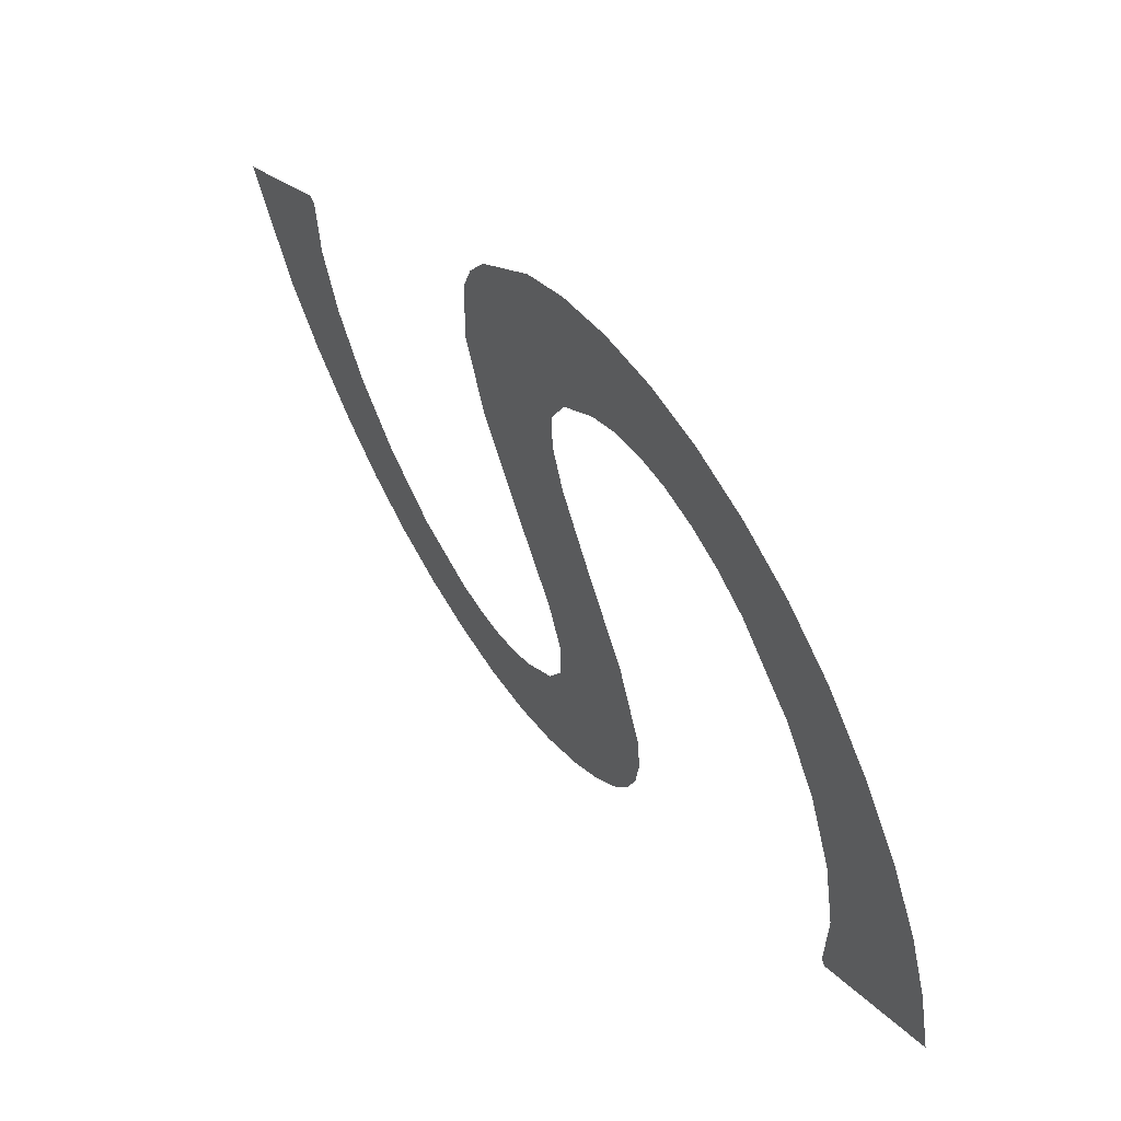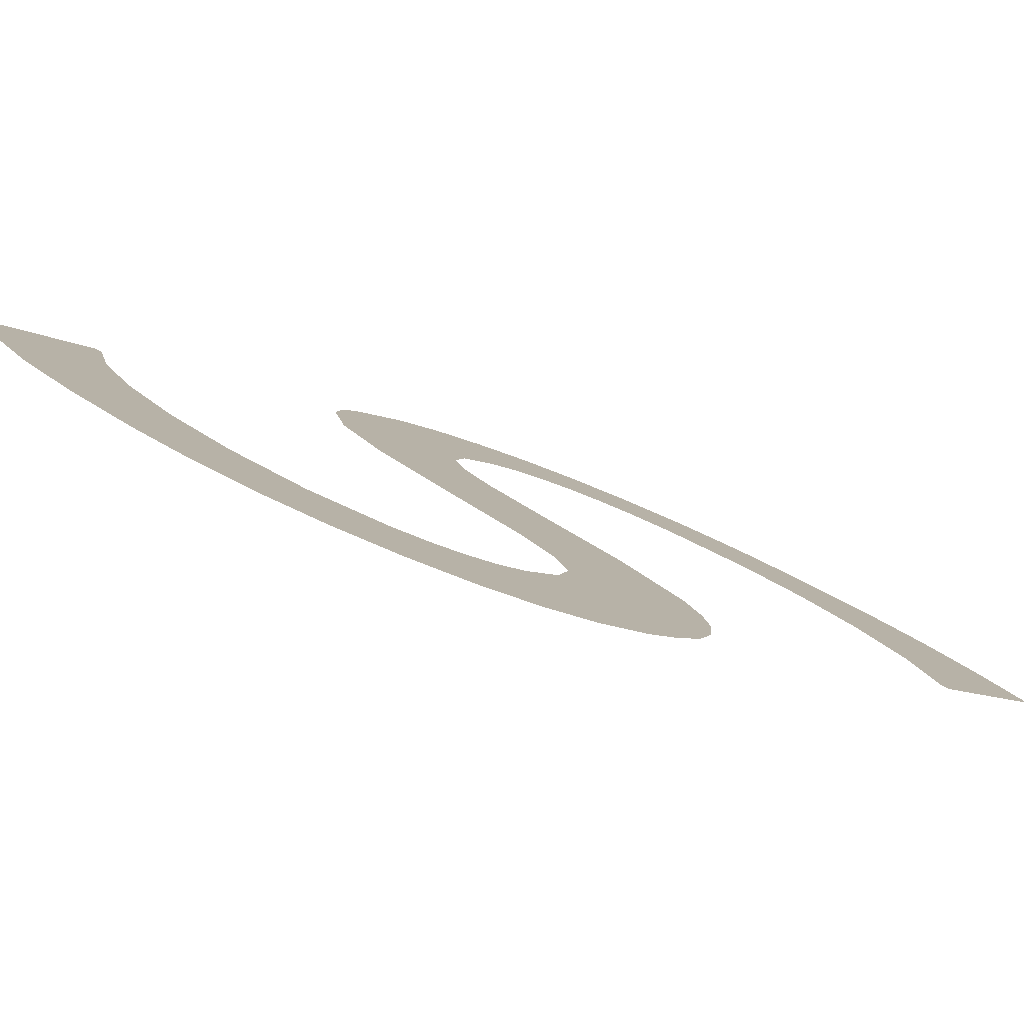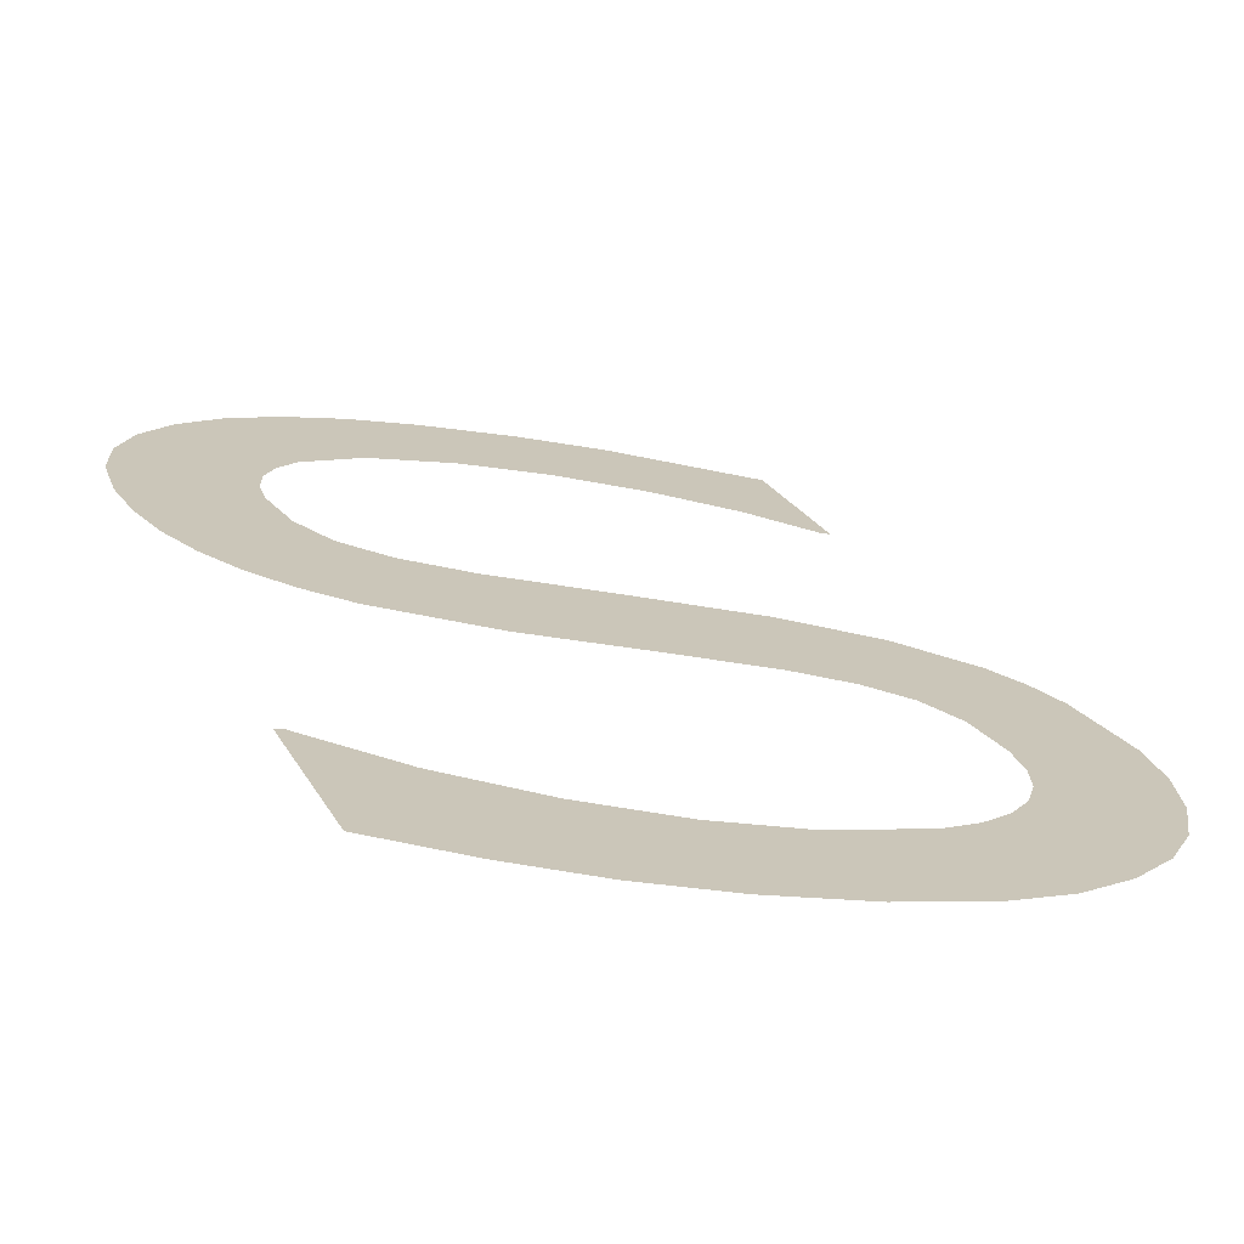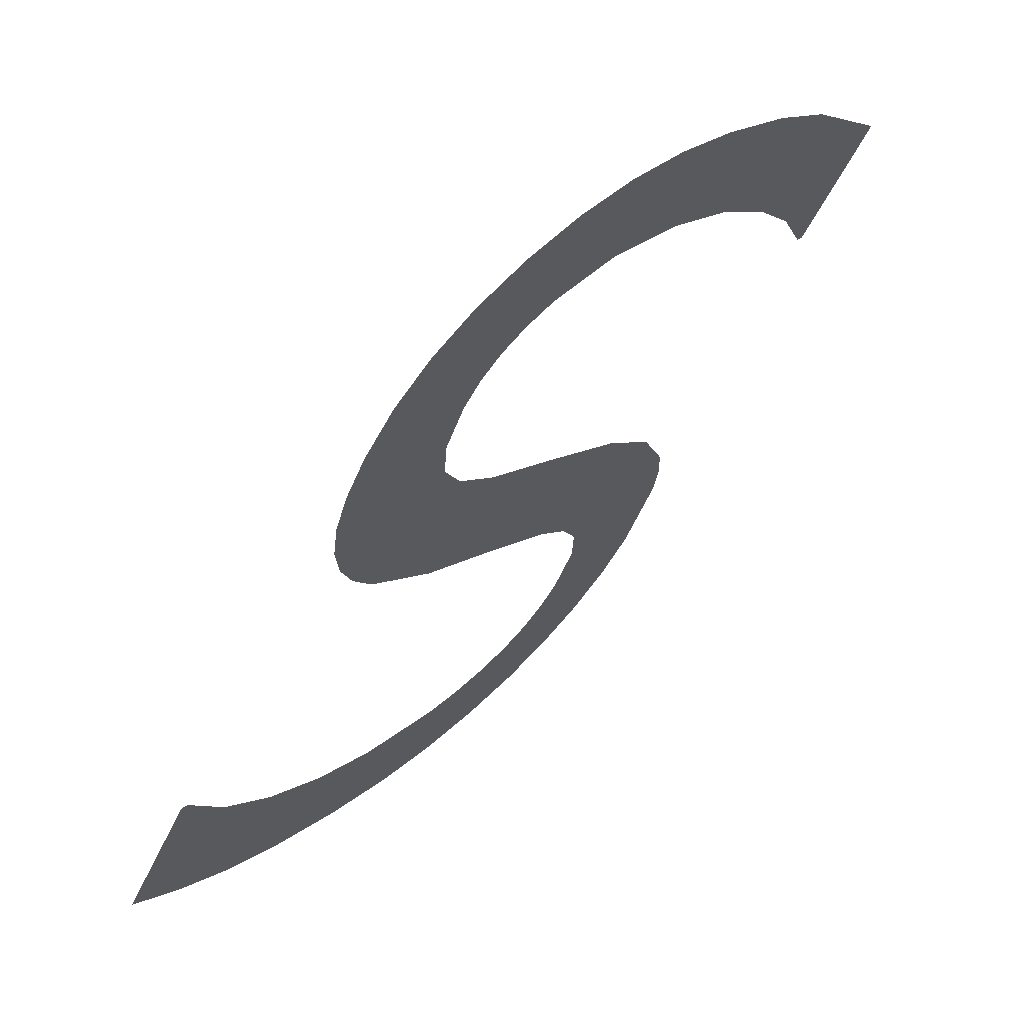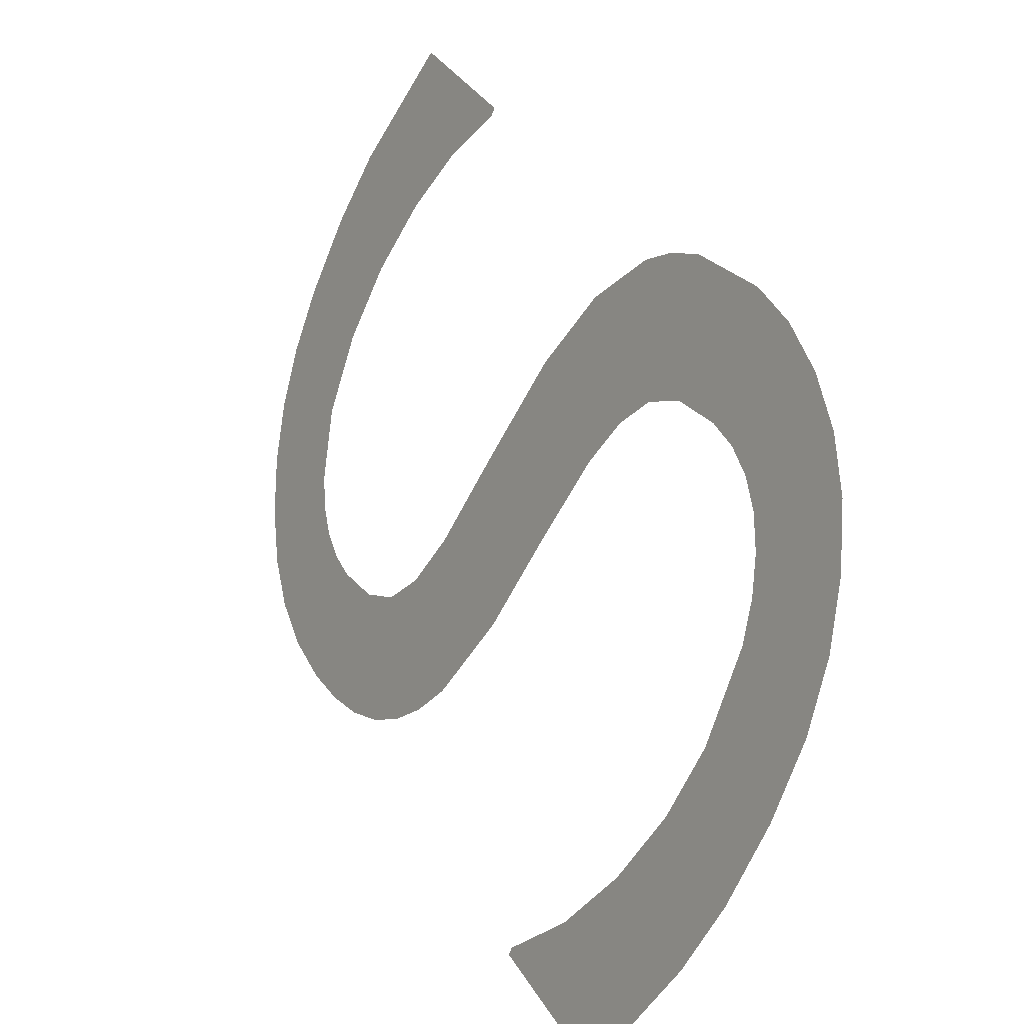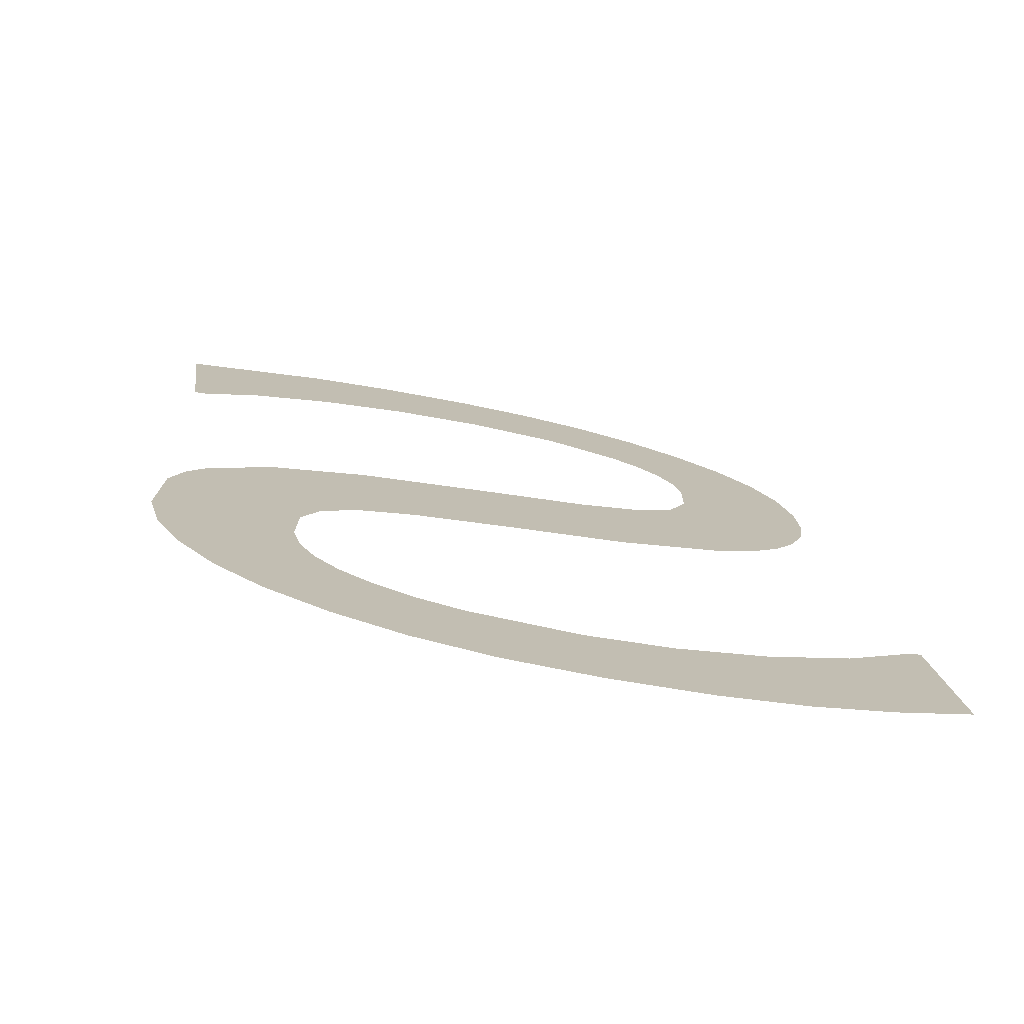
<metadata>
{"format":"obj","ext":"obj","renderer":"f3d","projection":"perspective","resolution":1024,"background":"white","views":[{"elev":-58.0,"azim":109.5,"up":"+Y"},{"elev":29.5,"azim":-133.4,"up":"+Z"},{"elev":-9.0,"azim":-25.8,"up":"+Z"},{"elev":21.9,"azim":-53.5,"up":"+Y"},{"elev":-64.2,"azim":70.1,"up":"+Y"},{"elev":-44.9,"azim":165.4,"up":"+Y"}]}
</metadata>
<code>
o mesh9/mesh9-geometry#mesh9-geometry
v -0.1206 0.5407 0.5899
v -0.122 0.5291 0.5832
v -0.1239 0.5389 0.5889
v -0.1218 0.5308 0.5842
v -0.1216 0.5164 0.5759
v -0.1211 0.5323 0.5851
v -0.1242 0.5178 0.5767
v -0.1215 0.5262 0.5816
v -0.1199 0.5337 0.5859
v -0.1264 0.5194 0.5776
v -0.1148 0.5145 0.5748
v -0.1168 0.542 0.5907
v -0.1266 0.5367 0.5876
v -0.1201 0.5241 0.5803
v -0.1182 0.5349 0.5866
v -0.128 0.5212 0.5787
v -0.1175 0.5225 0.5794
v -0.1138 0.5366 0.5876
v -0.1286 0.5342 0.5862
v -0.1134 0.5213 0.5787
v -0.1127 0.5427 0.5911
v -0.1292 0.5234 0.5799
v -0.1075 0.5133 0.5741
v -0.1081 0.5371 0.5879
v -0.1298 0.5315 0.5846
v -0.1062 0.5201 0.5781
v -0.1081 0.543 0.5913
v -0.1299 0.5258 0.5813
v -0.101 0.5122 0.5735
v -0.1024 0.5367 0.5876
v -0.1302 0.5284 0.5828
v -0.09834 0.5187 0.5772
v -0.1021 0.5427 0.5911
v -0.09762 0.5111 0.5729
v -0.0969 0.5355 0.5869
v -0.09259 0.5168 0.5762
v -0.09668 0.542 0.5907
v -0.0952 0.5097 0.572
v -0.09195 0.5337 0.5859
v -0.09376 0.5076 0.5708
v -0.08751 0.5394 0.5892
v -0.09328 0.5047 0.5691
v -0.08807 0.5314 0.5846
v -0.09123 0.4948 0.5635
v -0.08751 0.5314 0.5846
v -0.09354 0.5028 0.5681
v -0.08846 0.5142 0.5746
v -0.0943 0.5012 0.5671
v -0.08866 0.4971 0.5647
v -0.09465 0.4929 0.5623
v -0.08674 0.4998 0.5663
v -0.09556 0.4997 0.5662
v -0.08701 0.5125 0.5737
v -0.09733 0.4984 0.5655
v -0.08597 0.5105 0.5725
v -0.0986 0.4914 0.5615
v -0.08554 0.5027 0.568
v -0.09956 0.4974 0.5649
v -0.08514 0.5057 0.5697
v -0.1022 0.4966 0.5645
v -0.1032 0.4905 0.5609
v -0.1087 0.496 0.5641
v -0.1087 0.4902 0.5608
v -0.114 0.4965 0.5644
v -0.1148 0.4904 0.5609
v -0.1196 0.4978 0.5652
v -0.1202 0.4912 0.5614
v -0.1251 0.4999 0.5664
v -0.1253 0.4925 0.5621
v -0.13 0.5027 0.568
v -0.1305 0.4943 0.5631
v -0.1305 0.5027 0.568
f 1 2 3
f 2 1 4
f 3 2 1
f 4 1 2
f 5 3 2
f 2 3 5
f 4 1 6
f 6 1 4
f 7 3 5
f 5 3 7
f 5 2 8
f 8 2 5
f 6 1 9
f 9 1 6
f 10 3 7
f 7 3 10
f 5 8 11
f 11 8 5
f 9 1 12
f 12 1 9
f 10 13 3
f 3 13 10
f 11 8 14
f 14 8 11
f 9 12 15
f 15 12 9
f 16 13 10
f 10 13 16
f 11 14 17
f 17 14 11
f 15 12 18
f 18 12 15
f 16 19 13
f 13 19 16
f 11 17 20
f 20 17 11
f 18 12 21
f 21 12 18
f 22 19 16
f 16 19 22
f 11 20 23
f 23 20 11
f 18 21 24
f 24 21 18
f 22 25 19
f 19 25 22
f 23 20 26
f 26 20 23
f 24 21 27
f 27 21 24
f 28 25 22
f 22 25 28
f 23 26 29
f 29 26 23
f 24 27 30
f 30 27 24
f 25 28 31
f 31 28 25
f 29 26 32
f 32 26 29
f 30 27 33
f 33 27 30
f 29 32 34
f 34 32 29
f 30 33 35
f 35 33 30
f 34 32 36
f 36 32 34
f 35 33 37
f 37 33 35
f 34 36 38
f 38 36 34
f 35 37 39
f 39 37 35
f 38 36 40
f 40 36 38
f 39 37 41
f 41 37 39
f 40 36 42
f 42 36 40
f 39 41 43
f 43 41 39
f 44 42 36
f 36 42 44
f 43 41 45
f 45 41 43
f 44 46 42
f 42 46 44
f 44 36 47
f 47 36 44
f 44 48 46
f 46 48 44
f 44 47 49
f 49 47 44
f 50 48 44
f 44 48 50
f 49 47 51
f 51 47 49
f 50 52 48
f 48 52 50
f 51 47 53
f 53 47 51
f 50 54 52
f 52 54 50
f 51 53 55
f 55 53 51
f 56 54 50
f 50 54 56
f 51 55 57
f 57 55 51
f 56 58 54
f 54 58 56
f 57 55 59
f 59 55 57
f 56 60 58
f 58 60 56
f 61 60 56
f 56 60 61
f 61 62 60
f 60 62 61
f 63 62 61
f 61 62 63
f 63 64 62
f 62 64 63
f 65 64 63
f 63 64 65
f 65 66 64
f 64 66 65
f 67 66 65
f 65 66 67
f 67 68 66
f 66 68 67
f 69 68 67
f 67 68 69
f 69 70 68
f 68 70 69
f 71 70 69
f 69 70 71
f 70 71 72
f 72 71 70

</code>
